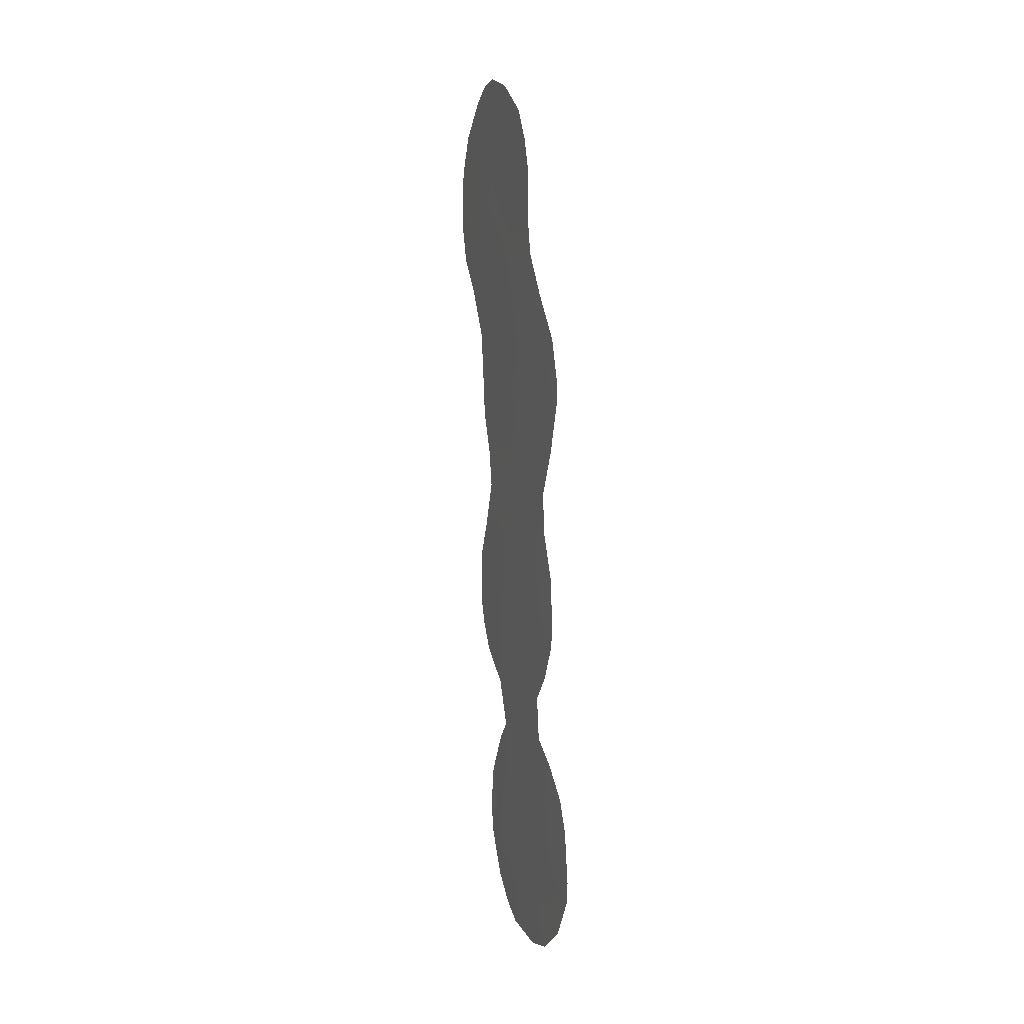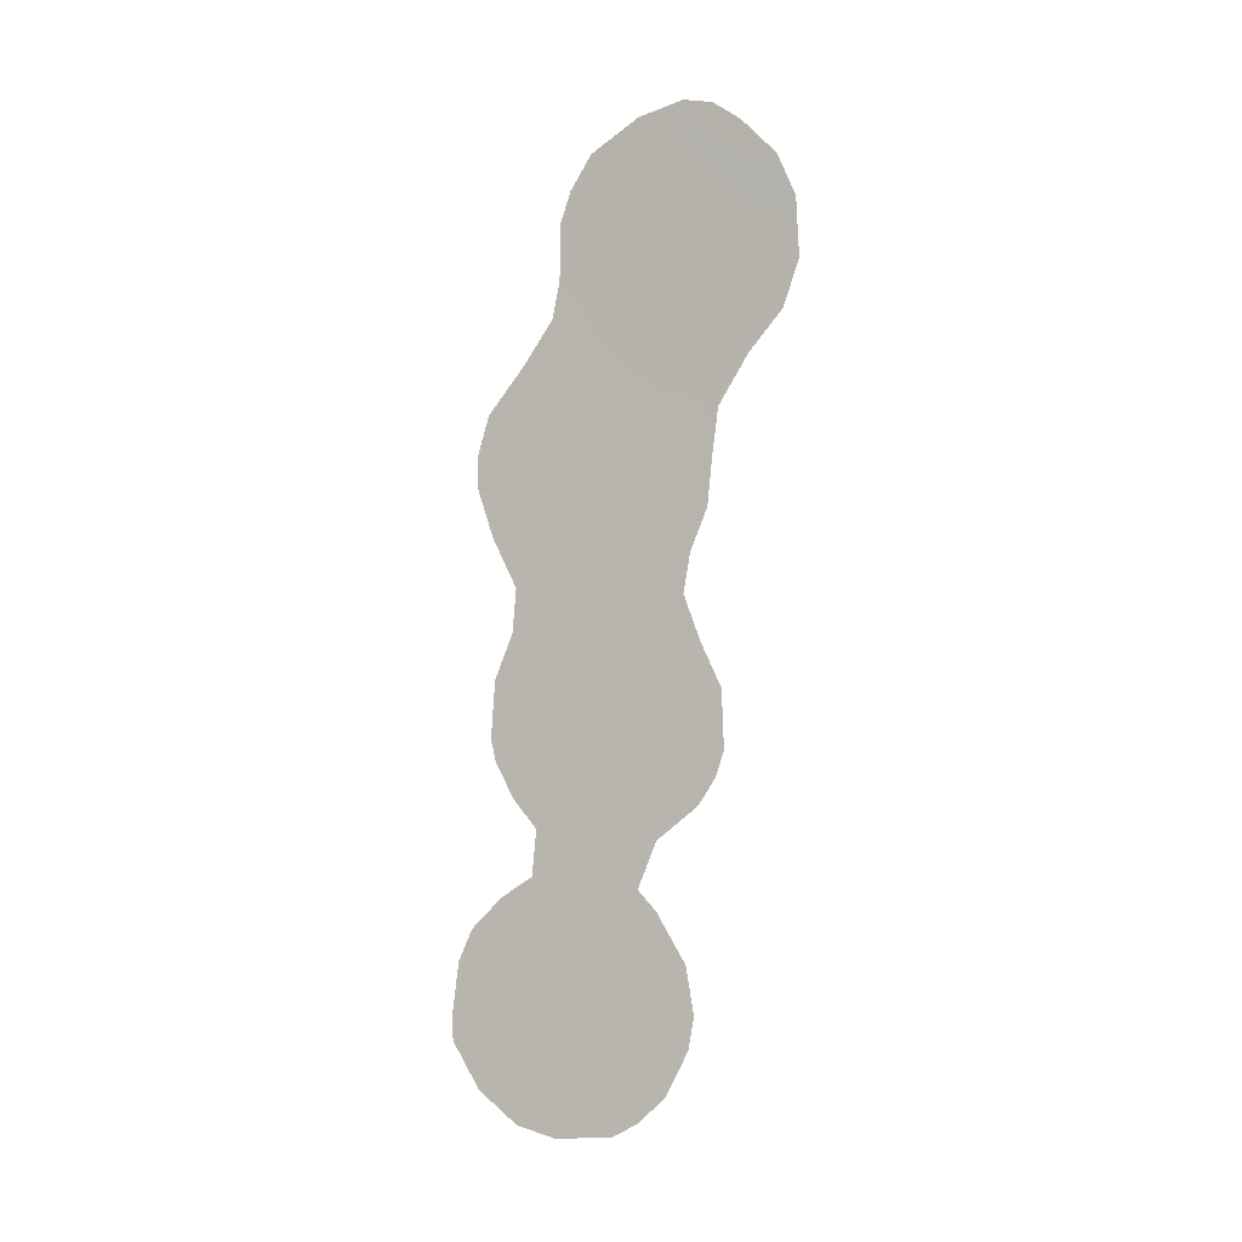
<metadata>
{"format":"obj","ext":"obj","renderer":"f3d","projection":"perspective","resolution":1024,"background":"white","views":[{"elev":7.8,"azim":19.7,"up":"+Y"},{"elev":-1.8,"azim":151.0,"up":"+Y"}]}
</metadata>
<code>
v -52.03 -9.42 54.7
v -55.74 19.95 50.52
v -54.89 15.64 51.59
v -53.38 13.56 53.41
v -54.31 19.05 52.32
v -53.9 7.478 52.72
v -55.78 13.84 50.47
v -54.79 -8.593 51.38
v -52.91 8.774 53.93
v -57.83 21.82 47.89
v -51.56 3.538 55.5
v -54.04 3.927 52.5
v -55.16 -4.969 50.98
v -53.99 -5.097 52.4
v -50.97 -8.137 56
v -56.71 23.66 49.27
v -52.45 14.94 54.57
v -53.06 27.61 53.82
v -53.65 29.1 53.05
v -52.75 23.8 54.24
v -56.27 10.33 49.84
v -58.07 20.21 47.6
v -52.77 26.28 54.2
v -57.07 15.92 48.87
v -55.47 0.06486 50.7
v -50.06 -3.925 57.16
v -56.94 13.9 49.02
v -50.29 15.08 57.2
v -56.75 8.297 49.24
v -57.25 18.06 48.65
v -51.69 20.22 55.54
v -52.54 22.17 54.49
v -49.43 -7.794 57.86
v -49.47 -8.746 57.8
v -50.64 18.18 56.8
v -50.3 16.39 57.2
v -55.65 -10.48 50.29
v -49.65 -5.336 57.62
v -59.4 23.95 45.83
v -54.88 -11.64 51.21
v -58.78 28.34 46.52
v -54.12 -12.31 52.12
v -51.38 -12.12 55.45
v -57.78 29.93 47.76
v -57.01 30.74 48.71
v -56.65 1.559 49.28
v -57.11 2.719 48.69
v -51.32 8.751 55.85
v -50.76 12.86 56.6
v -51.87 -1.604 55.04
v -52 0.4161 54.91
v -50.66 4.194 56.58
v -50.25 -10.76 56.83
v -54.99 30.45 51.32
v -52.48 -12.55 54.11
v -50.81 3.237 56.39
v -54.93 -1.989 51.32
v -56.22 30.98 49.73
v -55.45 -2.882 50.67
v -56.25 -5.014 49.65
v -58.98 21.93 46.41
v -57.31 6.401 48.52
v -51.44 10.67 55.74
v -56.3 -8.505 49.53
v -53.28 -8.875 53.2
v -51.56 14.66 55.66
v -53.72 23.75 53.02
v -52.65 -5.411 54.02
v -54.05 9.57 52.56
v -55.24 17.6 51.14
v -53.53 22.11 53.27
v -52.72 4.268 54.11
v -52.74 6.666 54.12
v -53.2 0.7822 53.46
v -54.08 -0.4017 52.38
v -53.6 -6.973 52.84
v -52.31 16.79 54.76
v -50.95 -2.541 56.13
v -51.34 -6.125 55.6
v -53.02 -3.172 53.61
v -56.43 17.87 49.68
v -56.37 25.37 49.67
v -55.61 24.19 50.64
v -56.46 12.04 49.61
v -53.39 2.452 53.27
v -50.8 6.75 56.46
v -54.56 21.07 51.99
v -54.95 8.079 51.44
v -55.91 6.336 50.24
v -54.73 5.881 51.68
v -52.12 18.94 55.01
v -53.24 20.23 53.64
v -55.91 2.328 50.19
v -54.3 -10.3 51.94
v -51.64 5.597 55.43
v -51.3 17.01 55.98
v -56.78 21.7 49.2
v -57.05 19.94 48.88
v -51.66 -10.96 55.12
v -55.07 10.05 51.31
v -51.85 7.782 55.2
v -50.59 -4.803 56.51
v -56.63 27.11 49.3
v -54.6 13.82 51.93
v -55.44 11.97 50.87
v -54.28 11.78 52.3
v -52.28 -7.502 54.43
v -54.65 22.96 51.86
v -57.37 25.51 48.4
v -52.17 13.16 54.89
v -51.71 -3.907 55.19
v -54.09 17.2 52.58
v -50.84 -9.695 56.13
v -58.42 25.39 47.06
v -54.66 24.99 51.82
v -53.62 5.634 53.03
v -57.9 27.48 47.68
v -57.36 3.844 48.41
v -55.28 3.959 50.99
v -54.5 1.82 51.91
v -55.54 26.29 50.69
v -59.3 26.52 45.91
v -55.8 8.769 50.4
v -54.4 -3.233 51.96
v -55.75 22.19 50.5
v -56.92 29.08 48.89
v -53.04 -10.78 53.46
v -55.68 -7.117 50.32
v -56.47 -7.091 49.35
v -54.8 -6.774 51.4
v -51.92 11.6 55.18
v -52.09 9.848 54.95
v -52.37 2.079 54.49
v -51.33 1.651 55.73
v -52.87 -1.054 53.83
v -54.62 26.99 51.85
v -53.71 27.28 53
v -53.54 15.73 53.25
v -50.19 -6.928 56.95
v -56.08 15.77 50.09
v -53.73 25.51 53
v -53.16 17.98 53.74
v -54.51 28.55 51.97
v -55.62 28.57 50.55
v -58.07 23.52 47.55
v -53.78 -1.945 52.72
v -53.03 11.23 53.82
v -56.51 4.459 49.46
f 137 19 18
f 12 72 85
f 70 81 2
f 89 88 90
f 5 92 142
f 139 33 34
f 99 43 55
f 9 6 69
f 72 116 73
f 73 116 6
f 108 67 71
f 7 3 104
f 119 120 93
f 70 112 3
f 16 109 82
f 82 103 121
f 5 2 87
f 95 73 101
f 83 108 125
f 94 127 42
f 101 48 86
f 102 26 38
f 57 146 124
f 110 4 17
f 104 106 105
f 4 104 138
f 75 135 146
f 105 21 84
f 21 105 100
f 2 5 70
f 10 22 61
f 75 57 25
f 78 26 102
f 111 78 102
f 81 70 140
f 83 82 121
f 84 27 7
f 80 111 68
f 80 68 14
f 15 113 1
f 107 15 1
f 14 124 80
f 12 116 72
f 85 72 133
f 52 95 86
f 112 5 142
f 98 81 30
f 90 88 6
f 91 31 35
f 92 71 32
f 25 46 93
f 8 65 94
f 65 127 94
f 5 87 92
f 96 35 36
f 94 40 37
f 37 8 94
f 117 41 44
f 120 25 93
f 25 120 75
f 126 44 45
f 69 100 106
f 127 65 1
f 93 46 47
f 102 38 139
f 98 30 22
f 50 111 80
f 111 50 78
f 123 21 100
f 9 147 132
f 132 147 131
f 65 76 107
f 107 76 68
f 17 66 110
f 20 141 23
f 111 79 68
f 70 5 112
f 144 143 136
f 95 52 11
f 125 16 83
f 83 16 82
f 115 121 136
f 101 86 95
f 11 72 95
f 9 73 6
f 56 11 52
f 56 134 11
f 133 11 134
f 6 116 90
f 90 116 12
f 32 71 20
f 20 71 67
f 118 62 148
f 119 12 120
f 136 121 144
f 141 137 23
f 8 76 65
f 54 19 143
f 114 41 117
f 112 138 3
f 115 83 121
f 113 99 1
f 127 1 99
f 123 29 21
f 120 85 74
f 74 75 120
f 85 120 12
f 71 87 108
f 125 2 97
f 89 123 88
f 88 123 100
f 126 144 103
f 144 126 58
f 31 92 32
f 91 92 31
f 92 91 142
f 87 71 92
f 95 72 73
f 101 73 9
f 10 145 16
f 10 16 97
f 125 108 87
f 125 87 2
f 13 60 59
f 124 13 59
f 57 124 59
f 16 145 109
f 10 61 145
f 39 145 61
f 114 145 39
f 114 39 122
f 28 66 96
f 36 28 96
f 117 44 126
f 139 34 15
f 53 113 34
f 127 55 42
f 55 127 99
f 128 129 60
f 107 1 65
f 81 140 24
f 30 81 24
f 119 93 148
f 131 63 132
f 131 110 49
f 63 131 49
f 48 132 63
f 13 14 130
f 13 130 128
f 13 128 60
f 4 147 106
f 82 109 103
f 103 109 117
f 134 51 133
f 27 140 7
f 24 140 27
f 51 50 135
f 135 50 80
f 14 68 76
f 107 68 79
f 107 79 15
f 135 80 146
f 124 146 80
f 15 79 139
f 143 137 136
f 108 83 115
f 19 137 143
f 23 137 18
f 90 12 119
f 124 14 13
f 85 133 74
f 7 104 105
f 104 4 106
f 16 125 97
f 29 89 62
f 64 8 37
f 111 102 79
f 4 110 147
f 147 110 131
f 17 4 138
f 138 104 3
f 112 142 138
f 130 8 128
f 129 128 64
f 8 130 76
f 130 14 76
f 75 74 135
f 74 51 135
f 54 144 58
f 126 45 58
f 66 28 49
f 94 42 40
f 148 47 118
f 123 89 29
f 7 105 84
f 72 11 133
f 7 140 3
f 3 140 70
f 22 10 98
f 10 97 98
f 67 115 141
f 115 67 108
f 101 132 48
f 101 9 132
f 67 141 20
f 141 115 136
f 77 142 91
f 141 136 137
f 2 81 98
f 97 2 98
f 77 91 96
f 100 105 106
f 143 144 54
f 144 121 103
f 114 109 145
f 133 51 74
f 138 142 77
f 75 146 57
f 139 79 102
f 43 99 53
f 99 113 53
f 41 114 122
f 139 38 33
f 69 6 88
f 15 34 113
f 126 103 117
f 100 69 88
f 69 147 9
f 106 147 69
f 109 114 117
f 77 17 138
f 148 93 47
f 148 89 119
f 66 17 77
f 96 66 77
f 89 90 119
f 96 91 35
f 148 62 89
f 128 8 64
f 66 49 110

</code>
